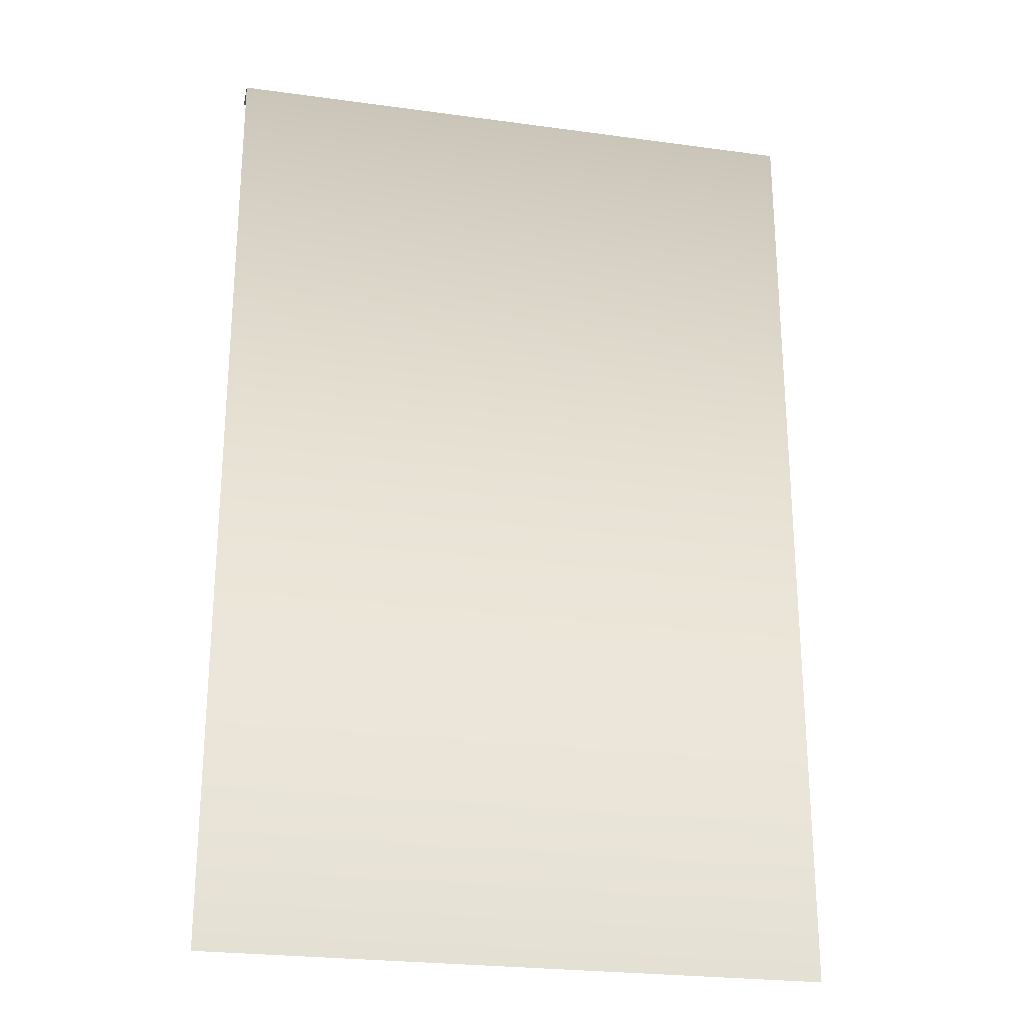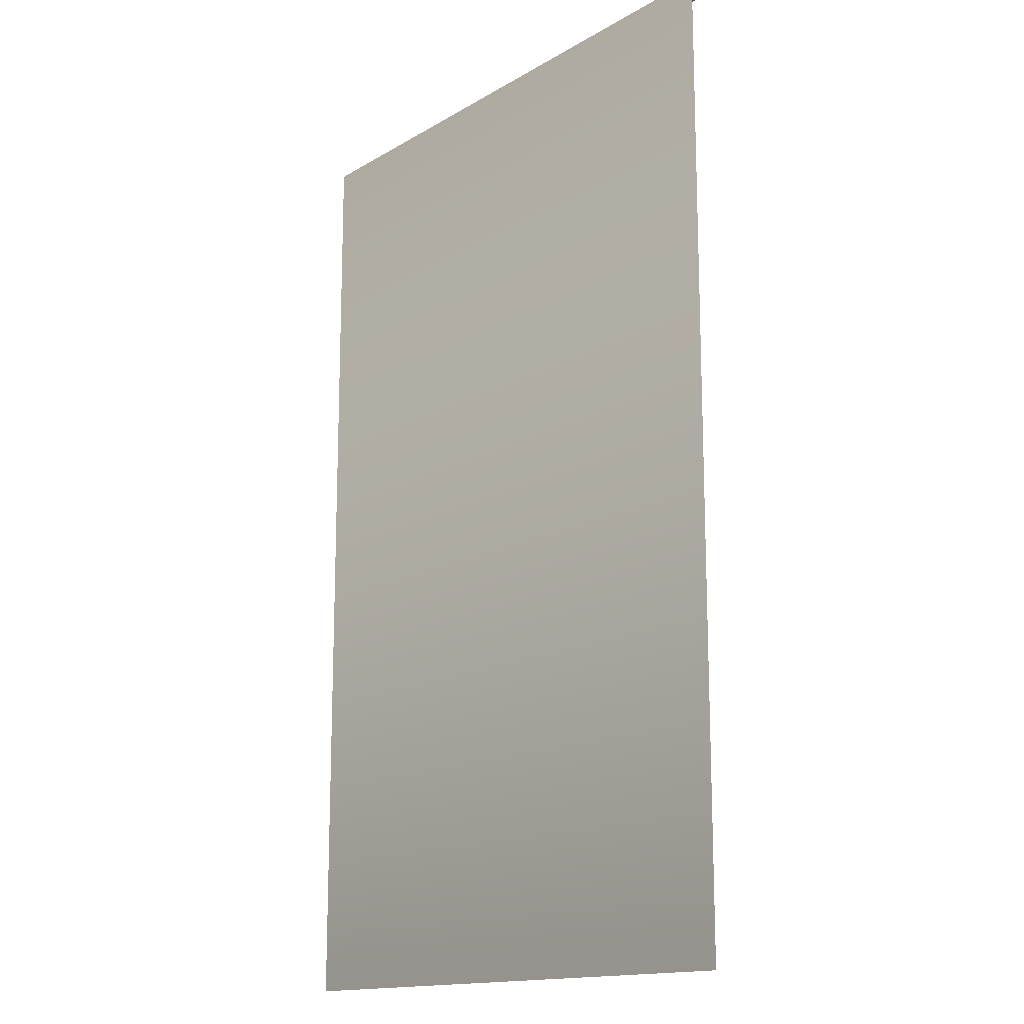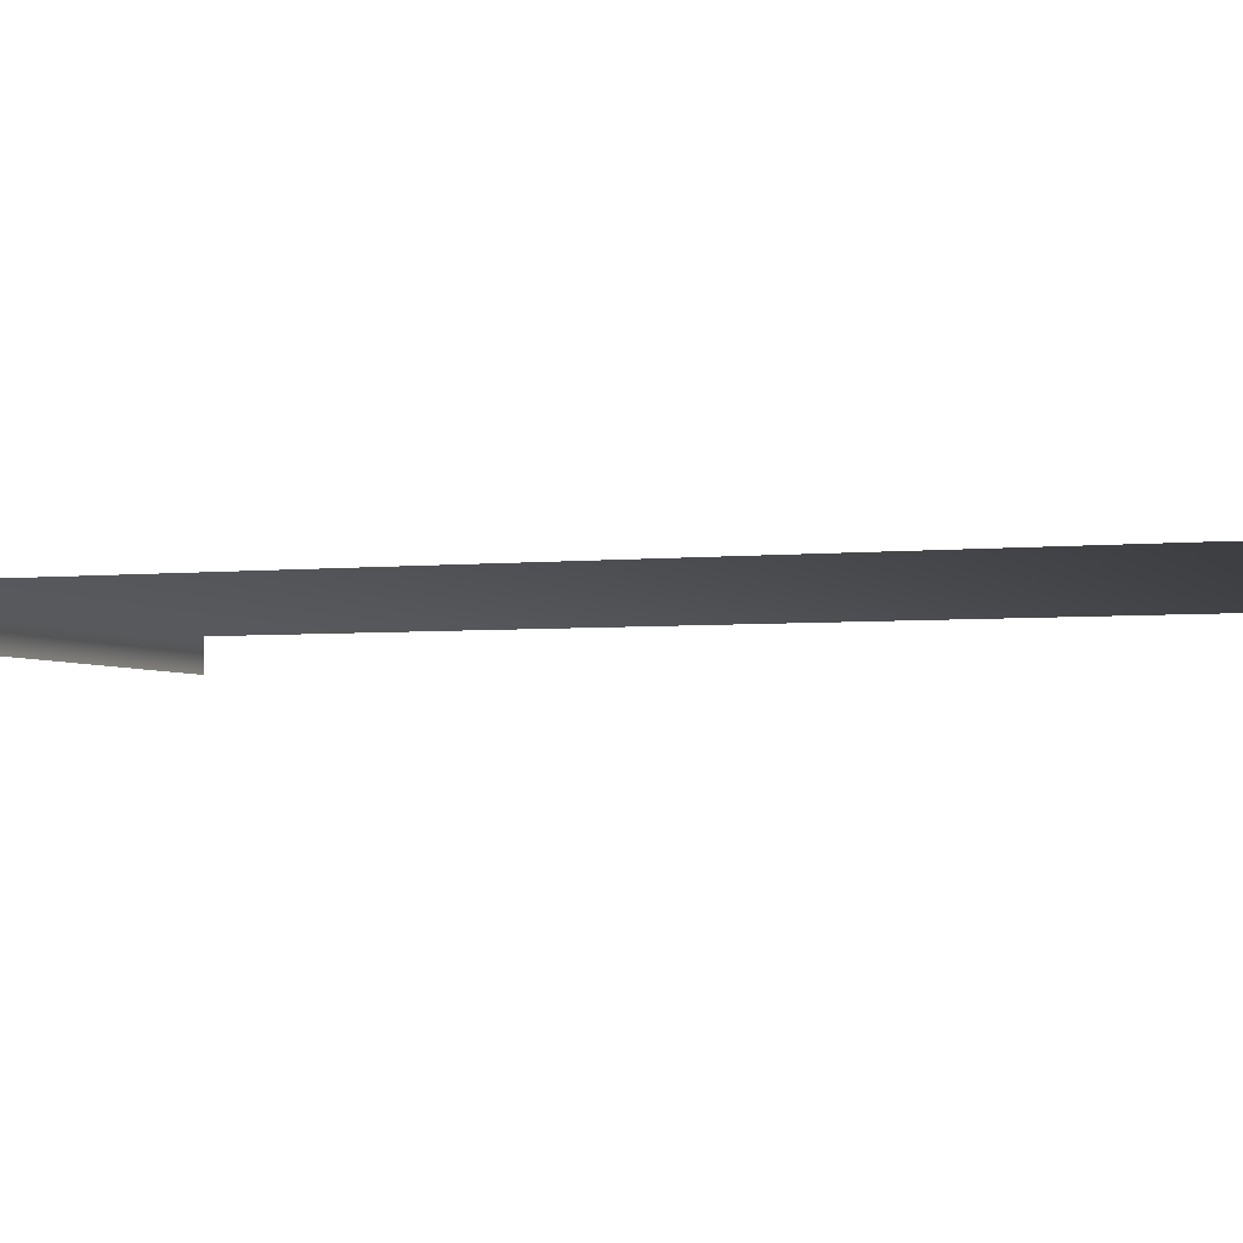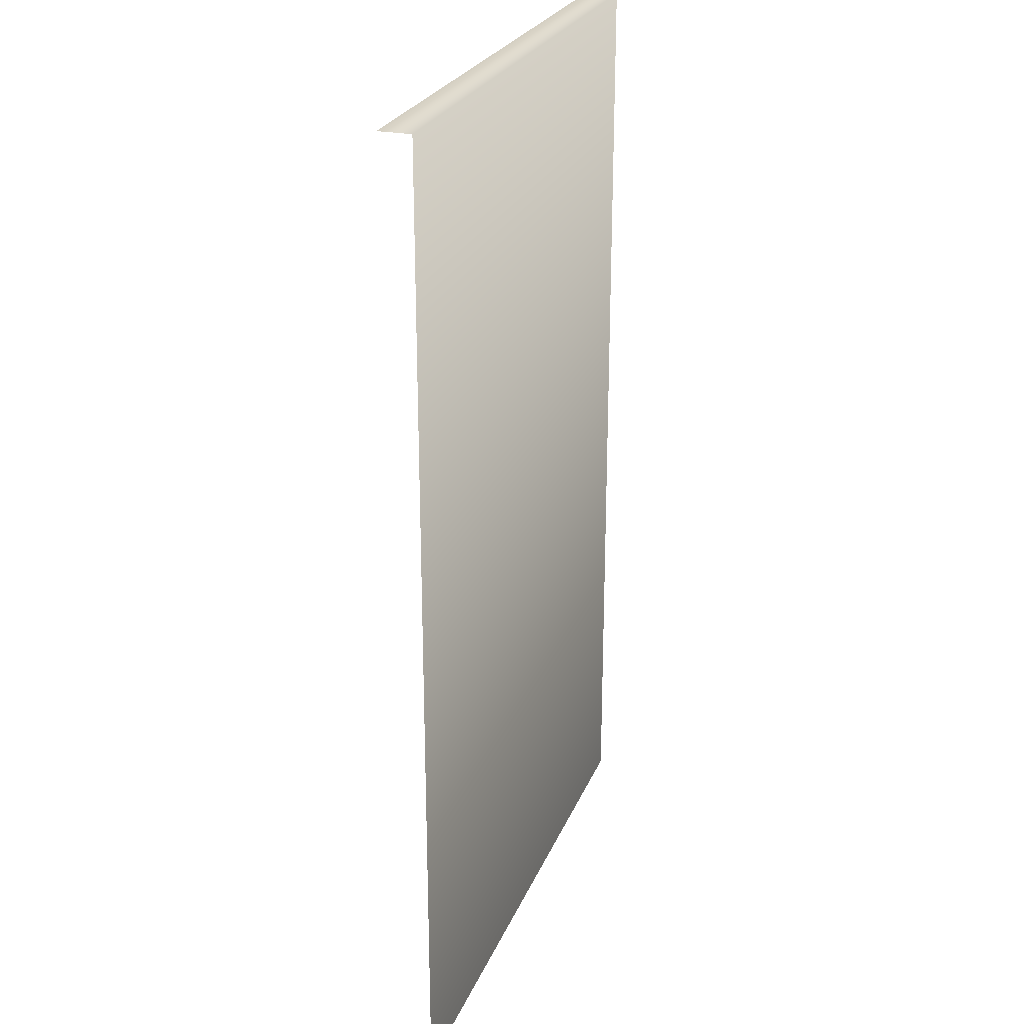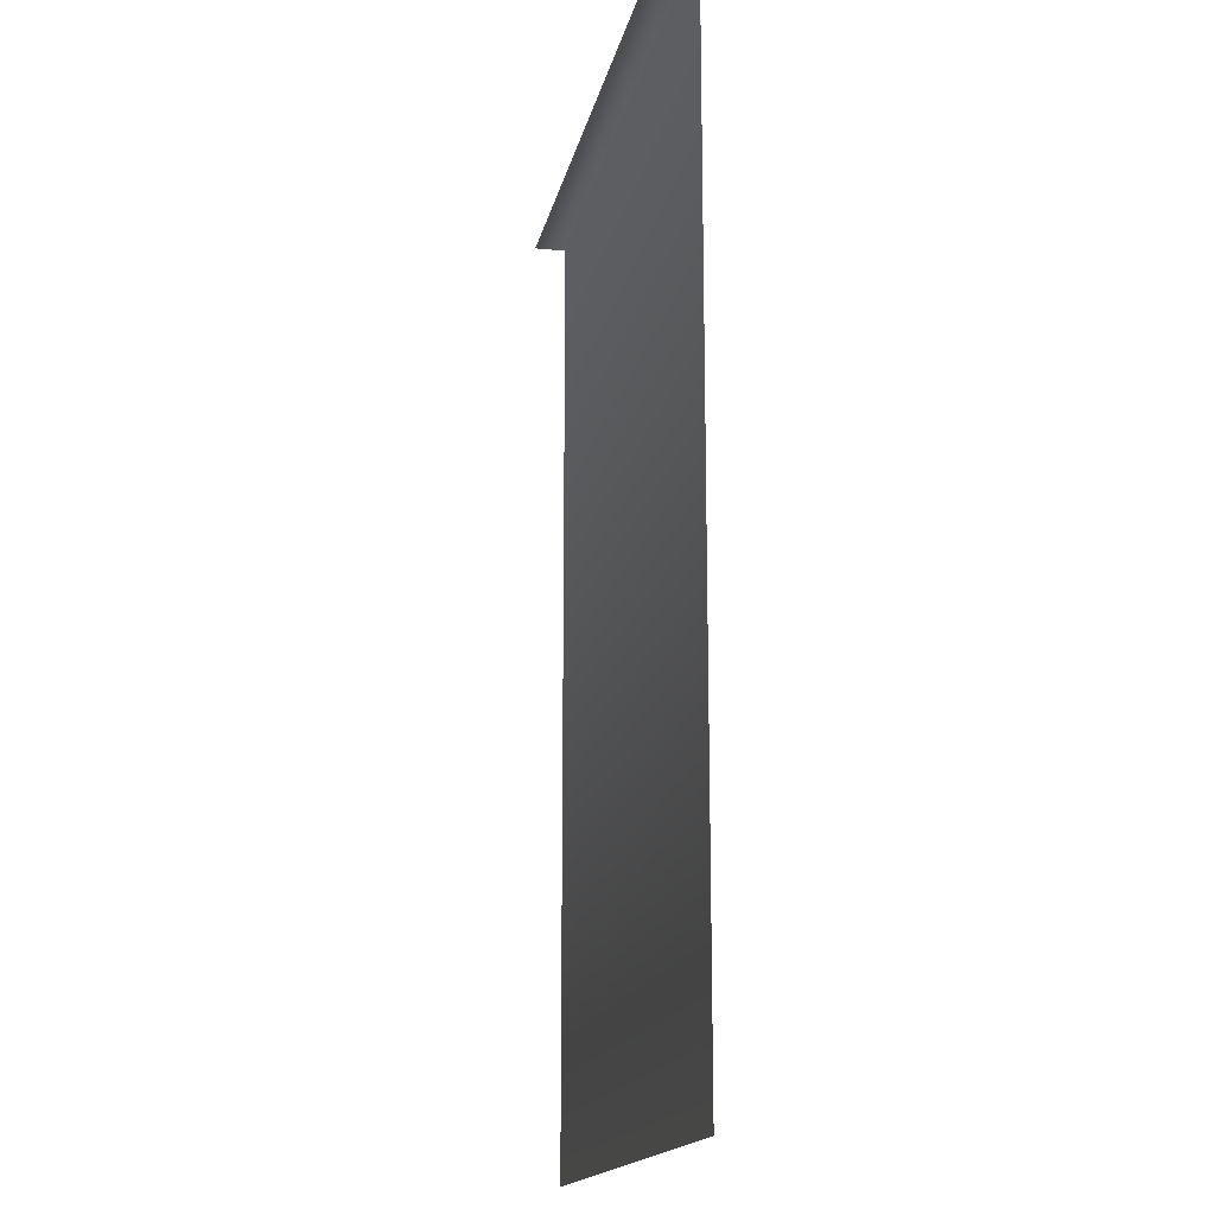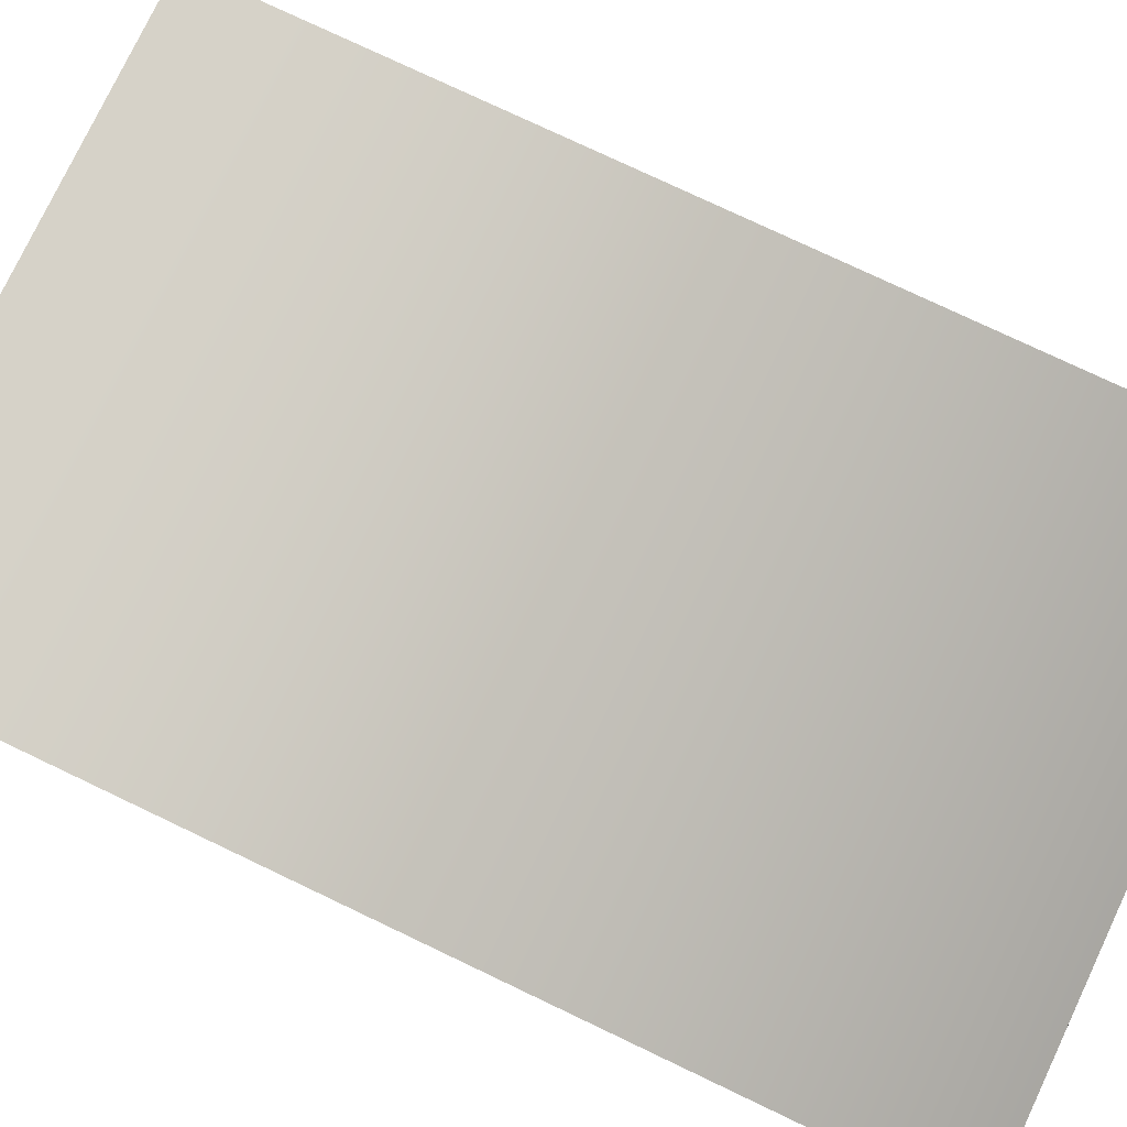
<metadata>
{"format":"obj","ext":"obj","renderer":"f3d","projection":"perspective","resolution":1024,"background":"white","views":[{"elev":-25.0,"azim":167.5,"up":"+Z"},{"elev":-15.0,"azim":-128.8,"up":"+Z"},{"elev":-3.6,"azim":110.2,"up":"+Y"},{"elev":25.1,"azim":108.6,"up":"+Z"},{"elev":-16.5,"azim":78.6,"up":"+Z"},{"elev":77.5,"azim":-64.6,"up":"+Y"}]}
</metadata>
<code>
v  -2.364 7.693 2.783
v  -2.364 7.693 -4.717
v  -7.114 7.693 -4.717
v  -7.114 7.693 2.783
v  -7.114 7.443 2.783
v  -2.364 7.443 2.783
o MS_Suelo298
g MS_Suelo298
f 1 2 3 4
f 4 5 6 1

</code>
